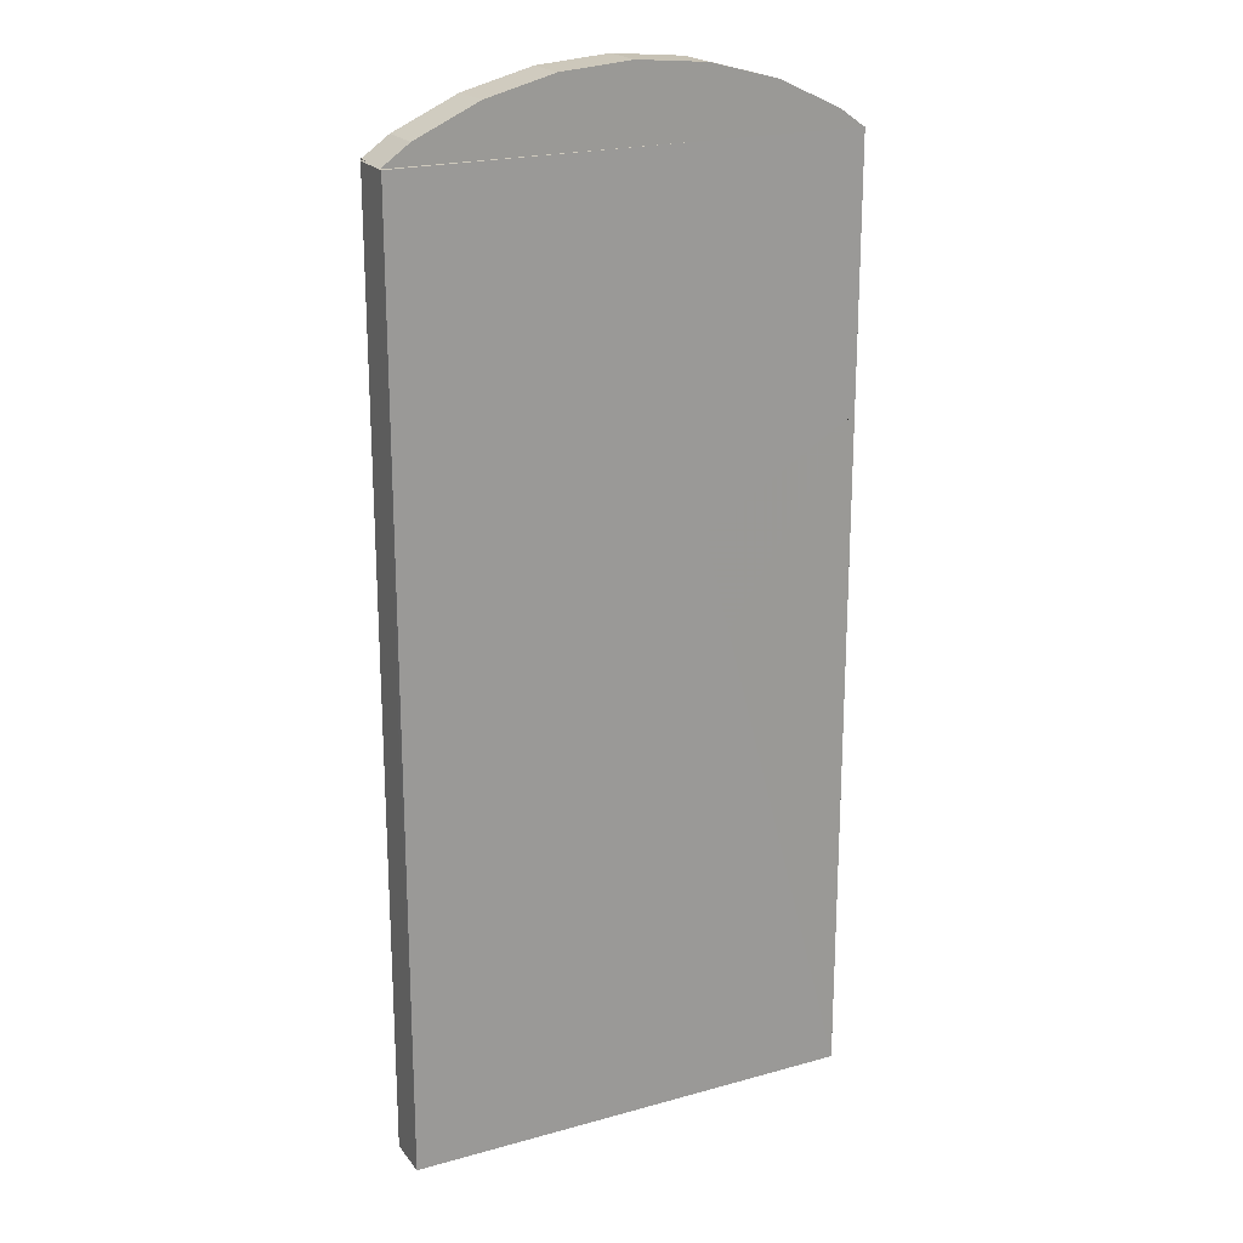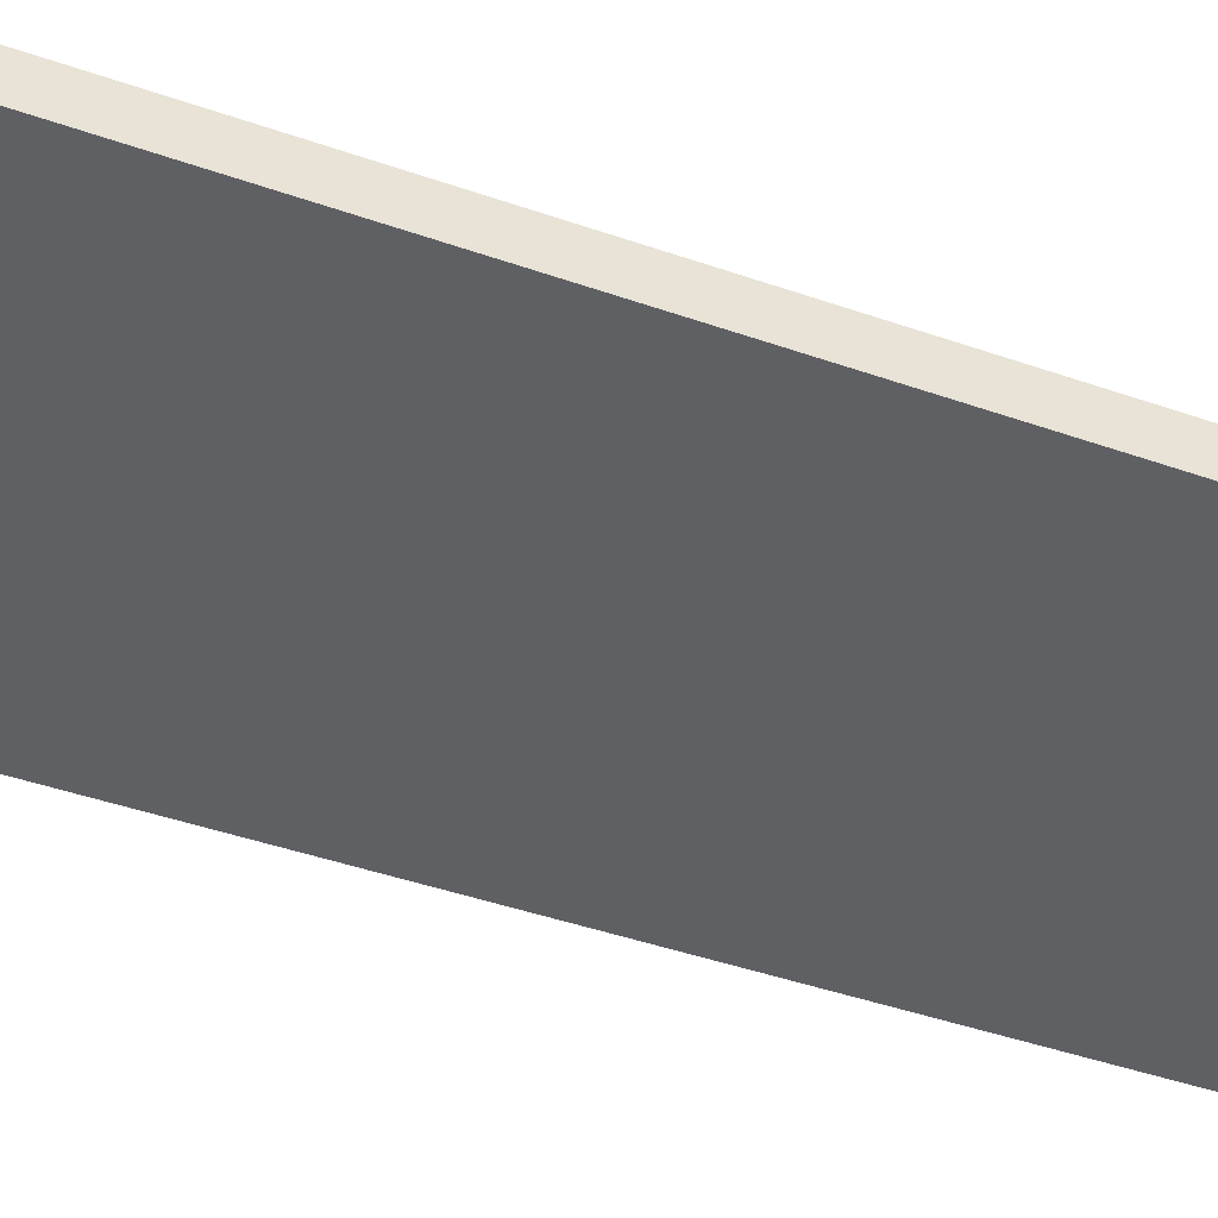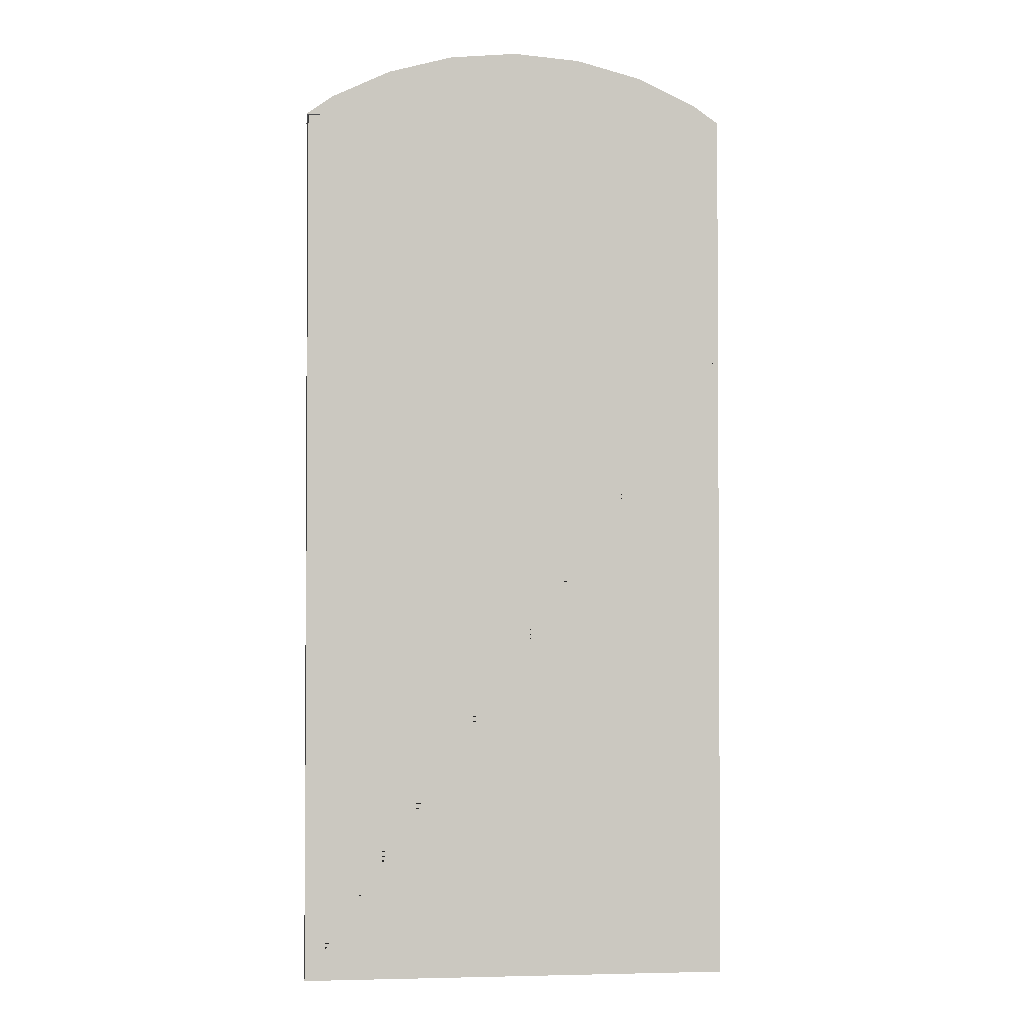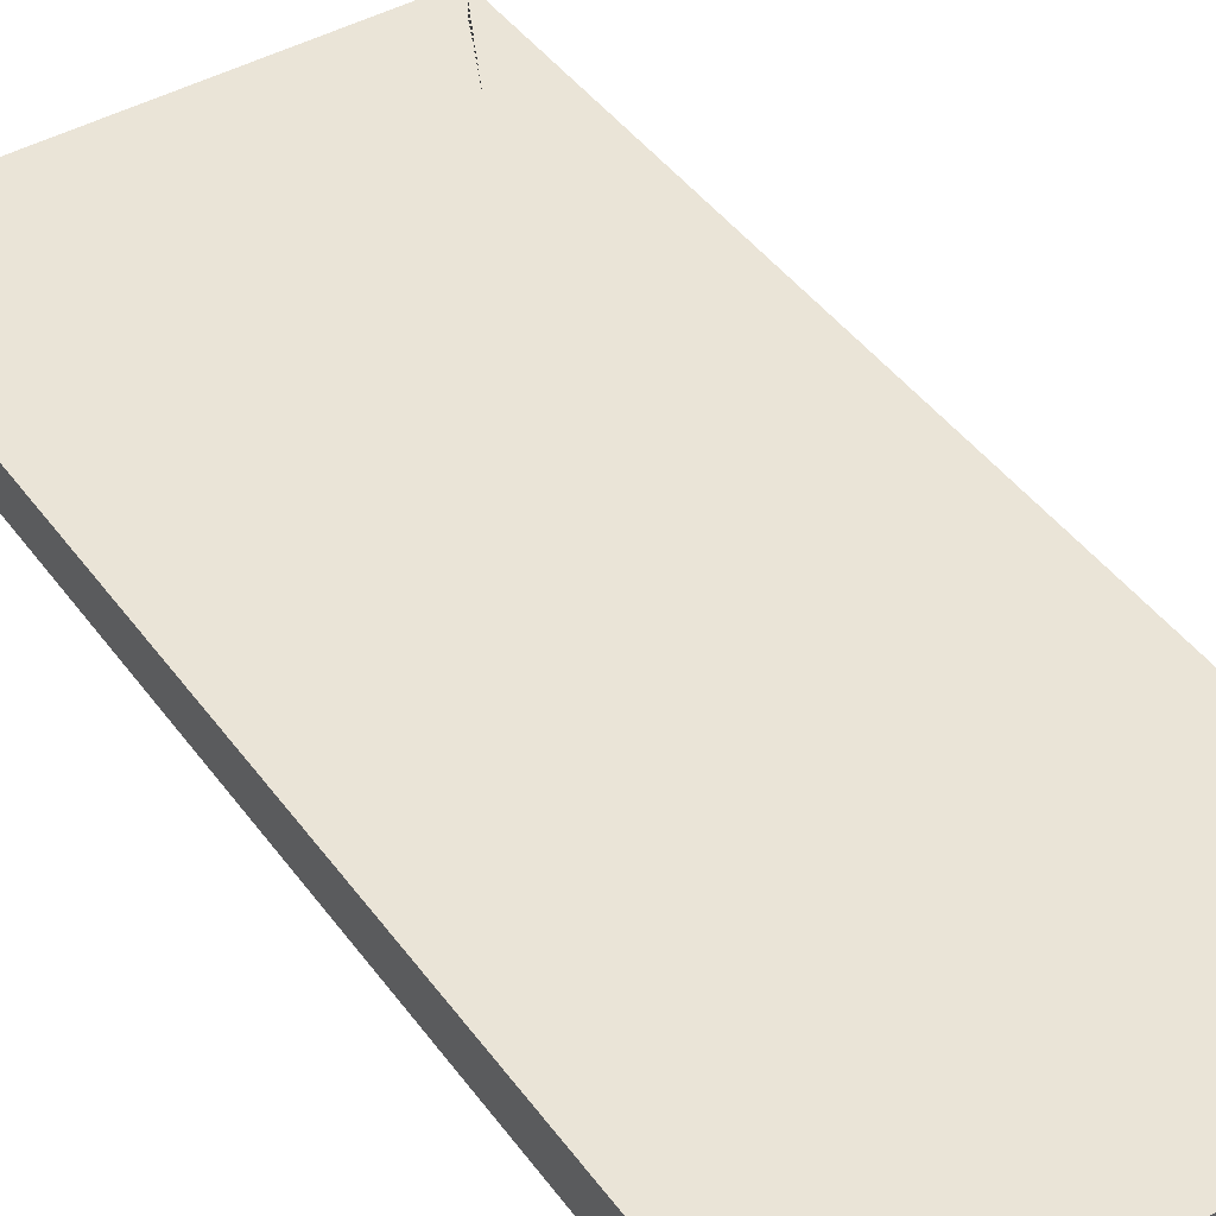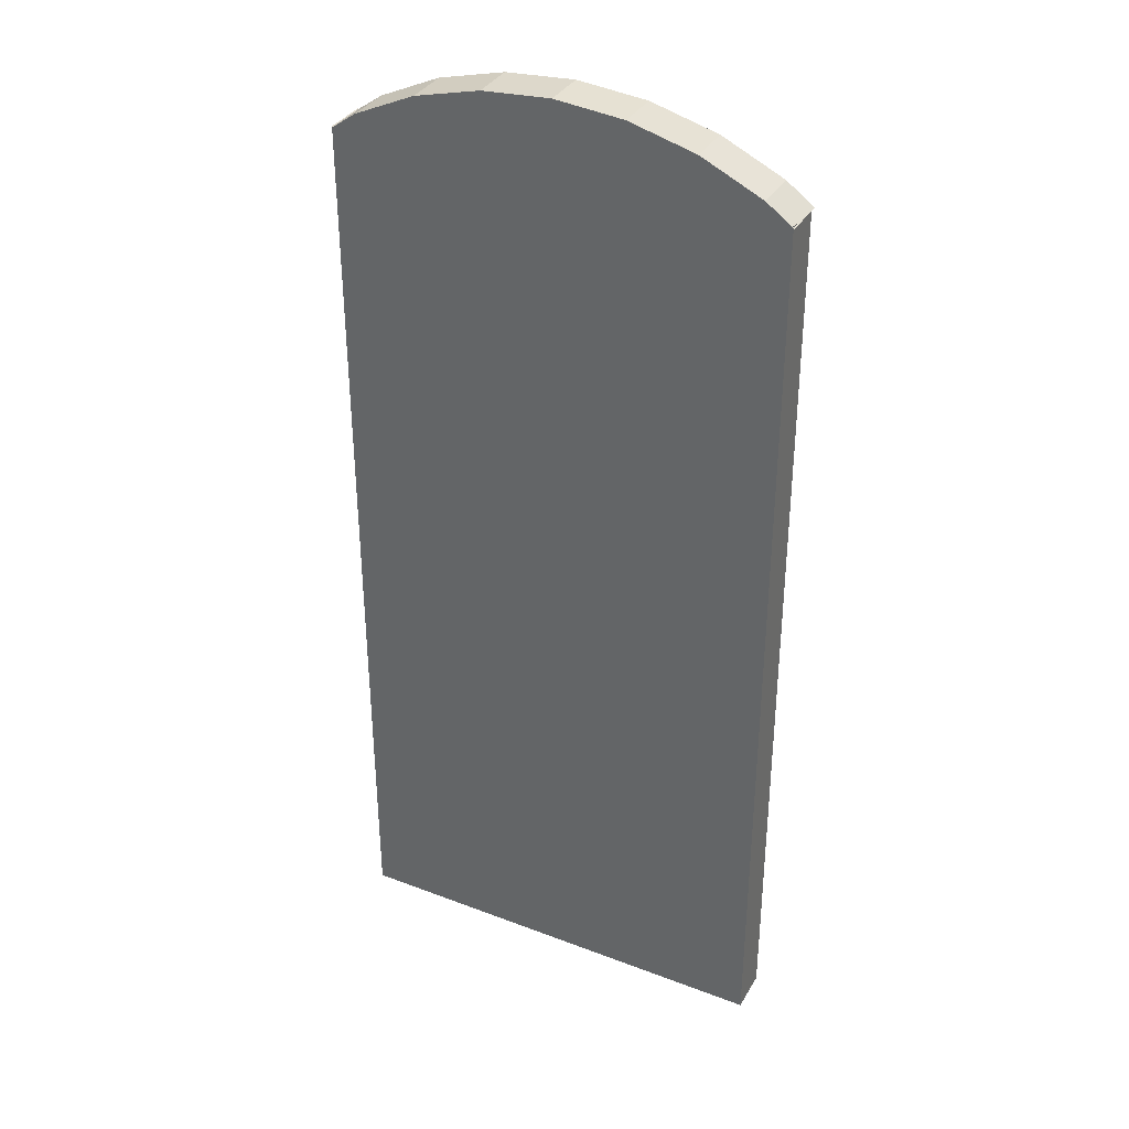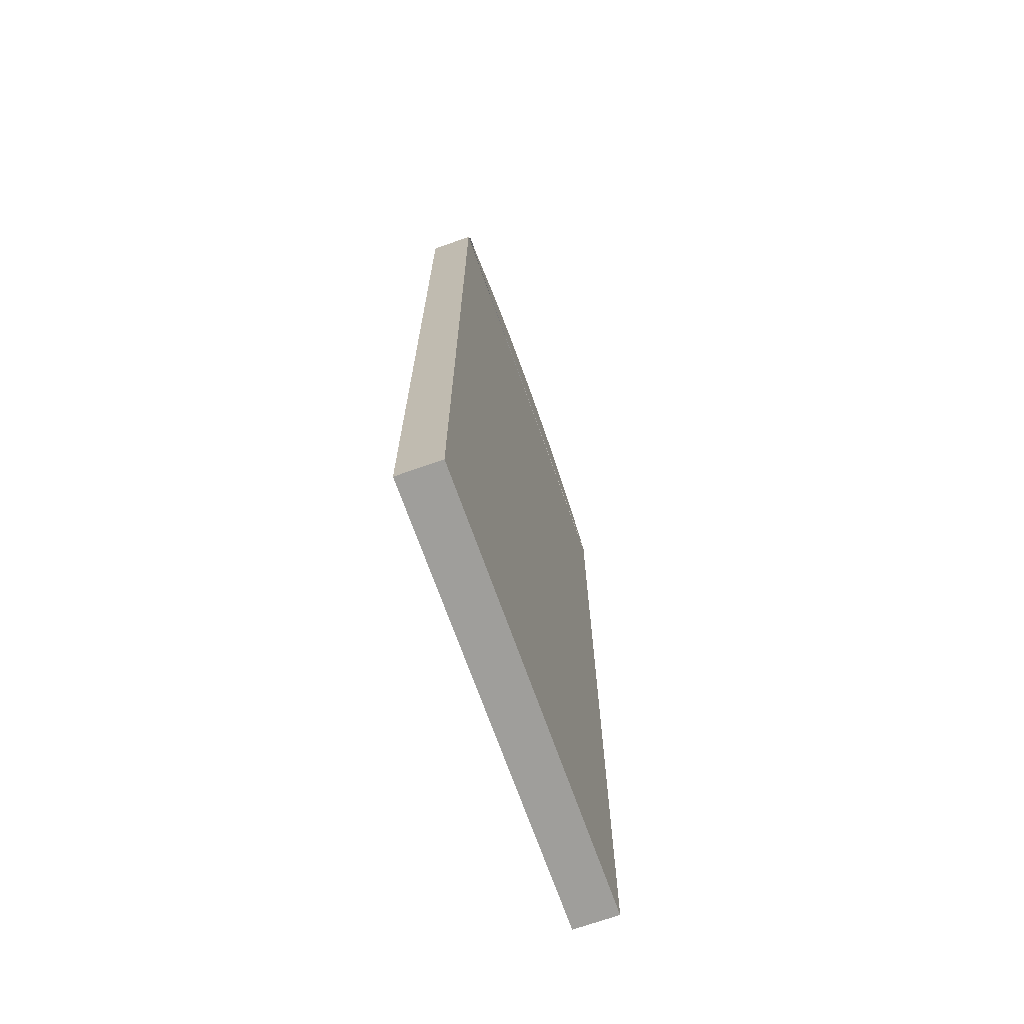
<metadata>
{"format":"obj","ext":"obj","renderer":"f3d","projection":"perspective","resolution":1024,"background":"white","views":[{"elev":20.8,"azim":-26.6,"up":"+Y"},{"elev":-43.8,"azim":-112.4,"up":"+Z"},{"elev":-2.0,"azim":-6.4,"up":"+Y"},{"elev":43.8,"azim":146.5,"up":"+Z"},{"elev":35.4,"azim":-153.3,"up":"+Y"},{"elev":-70.8,"azim":109.6,"up":"+Y"}]}
</metadata>
<code>
o Plano_Plano.001
v -3.654 0.1448 -0.1989
v 2.428 0.1448 -0.1989
v -3.654 12.73 -0.1989
v 2.428 12.73 -0.1989
v -3.654 0.1448 0.408
v 2.428 0.1448 0.408
v -3.642 12.68 0.3957
v 2.428 12.73 0.408
v -0.6112 13.67 0.4142
v -0.6112 13.67 -0.2046
v 0.3327 13.59 0.4142
v 0.3327 13.59 -0.2046
v 1.24 13.35 0.4142
v 1.24 13.35 -0.2046
v 2.077 12.96 0.4142
v 2.077 12.96 -0.2046
v -3.299 12.96 0.4142
v -3.299 12.96 -0.2046
v -2.463 13.35 0.4142
v -2.463 13.35 -0.2046
v -1.555 13.59 0.4142
v -1.555 13.59 -0.2046
v -3.668 12.7 -0.2046
v -3.669 12.7 0.4142
v -3.649 6.218 0.3307
v -3.65 6.214 0.319
v 2.413 12.72 0.4142
v 2.404 12.73 -0.2199
v 2.428 9.238 0.408
v 0.3544 7.999 0.408
v 2.408 12.73 -0.2046
f 1 3 4 2
f 5 6 30 29 8 7
f 3 1 5 26 25 7
f 4 3 7 8
f 1 2 6 5
f 2 4 8 29 6
f 9 10 12 11
f 11 12 14 13
f 13 14 16 15
f 15 16 28 27
f 17 18 20 19
f 12 10 22 20 18 23 31 16 14
f 19 20 22 21
f 21 22 10 9
f 9 11 13 15 27 24 17 19 21
f 7 25 5
f 24 23 18 17
f 5 25 26
f 29 30 6
f 31 28 16

</code>
